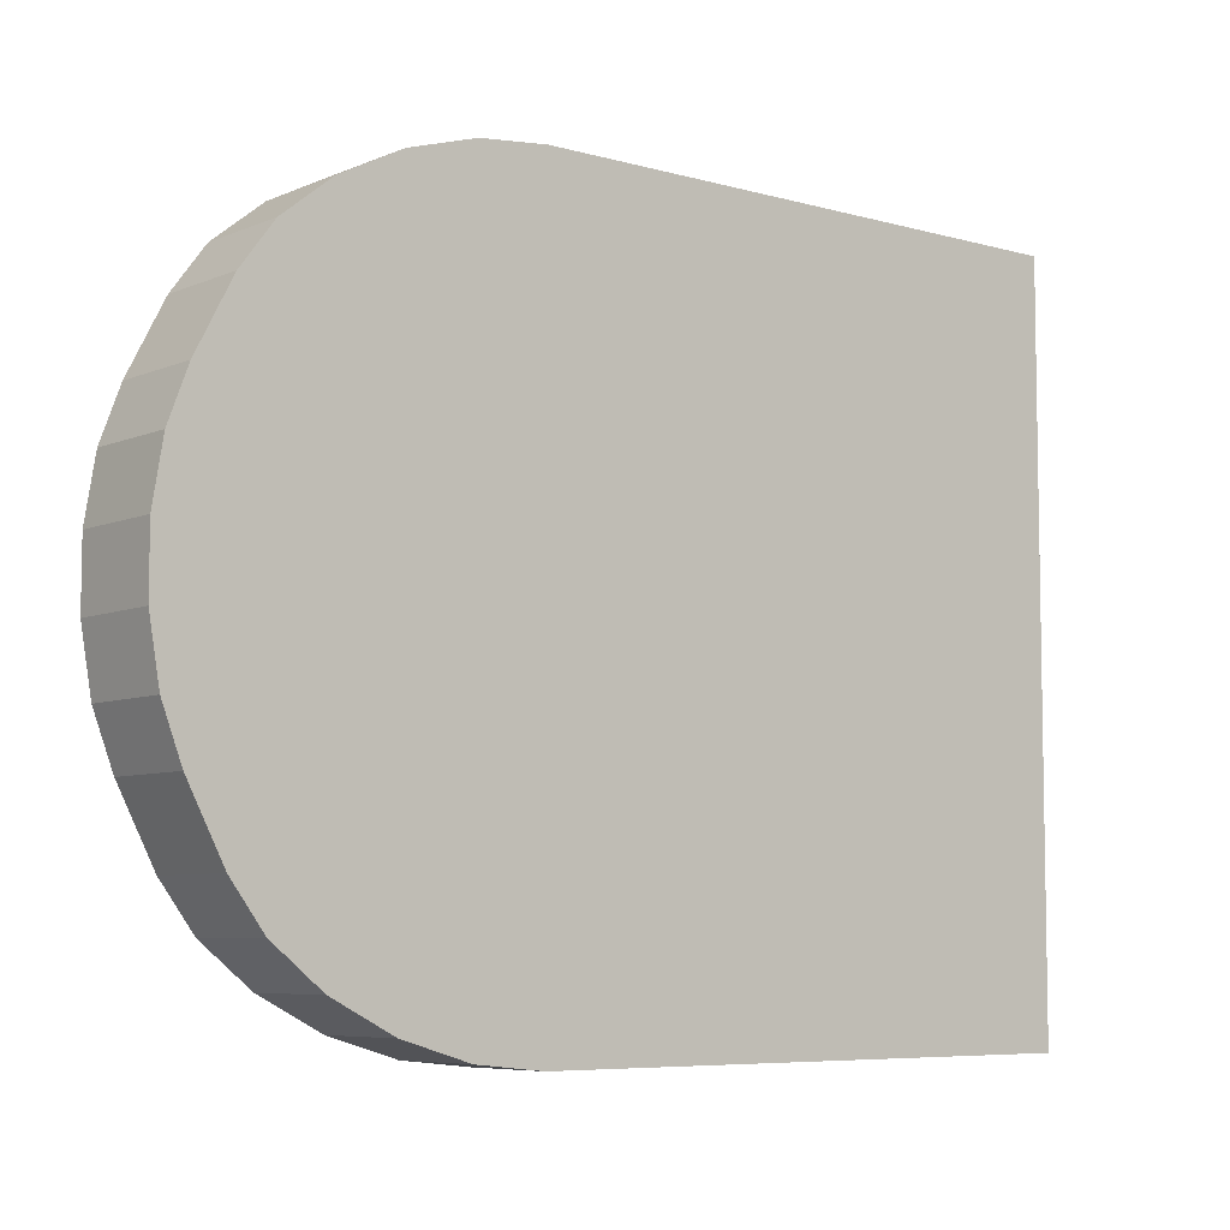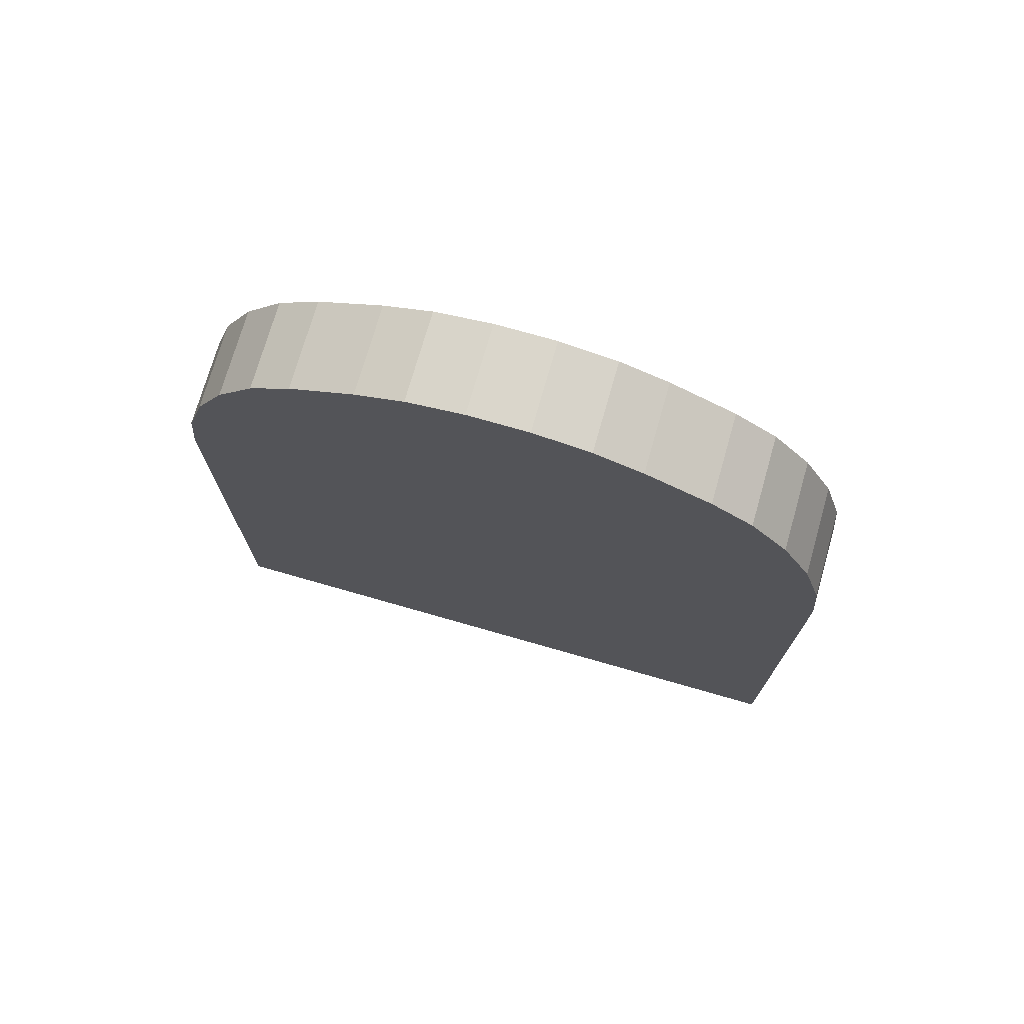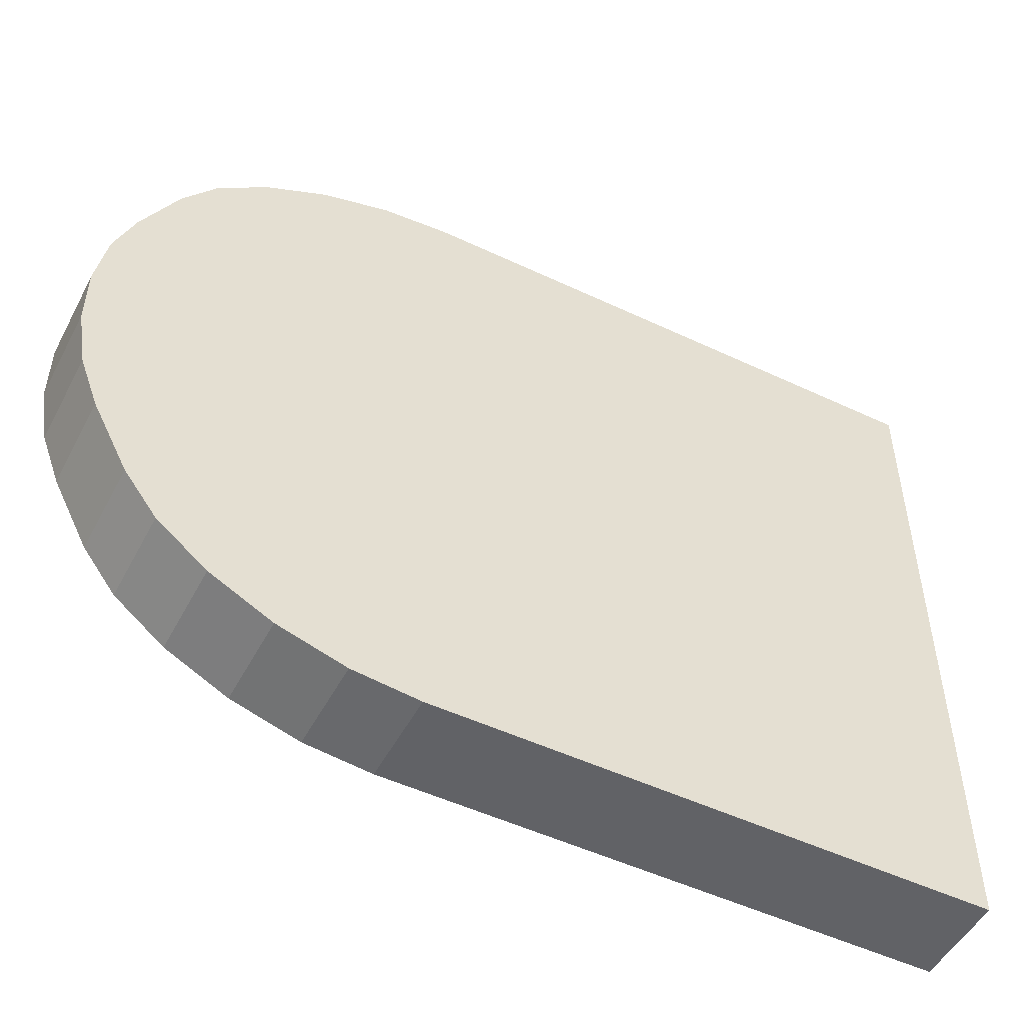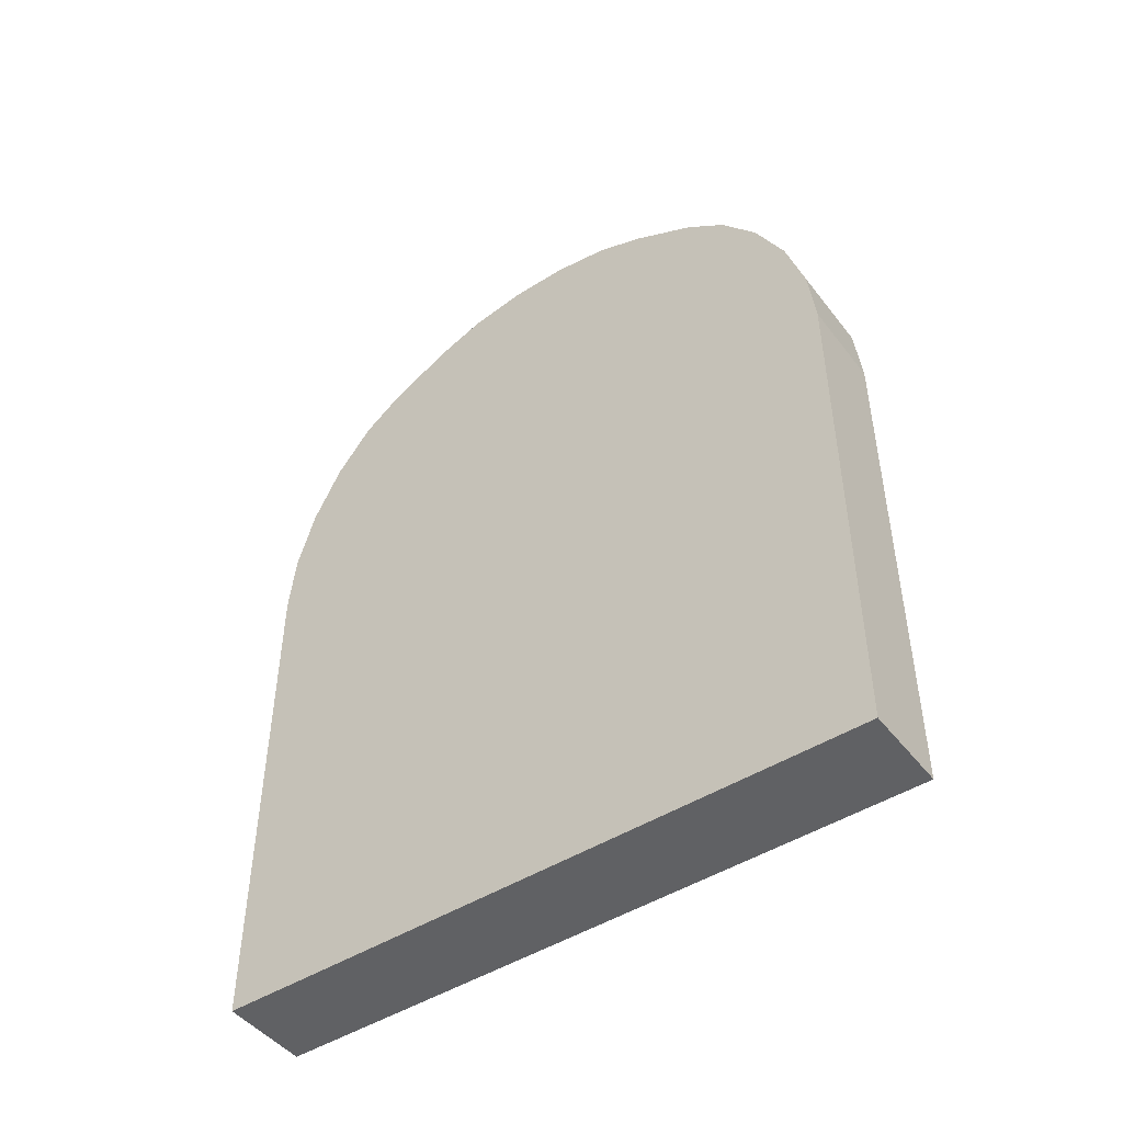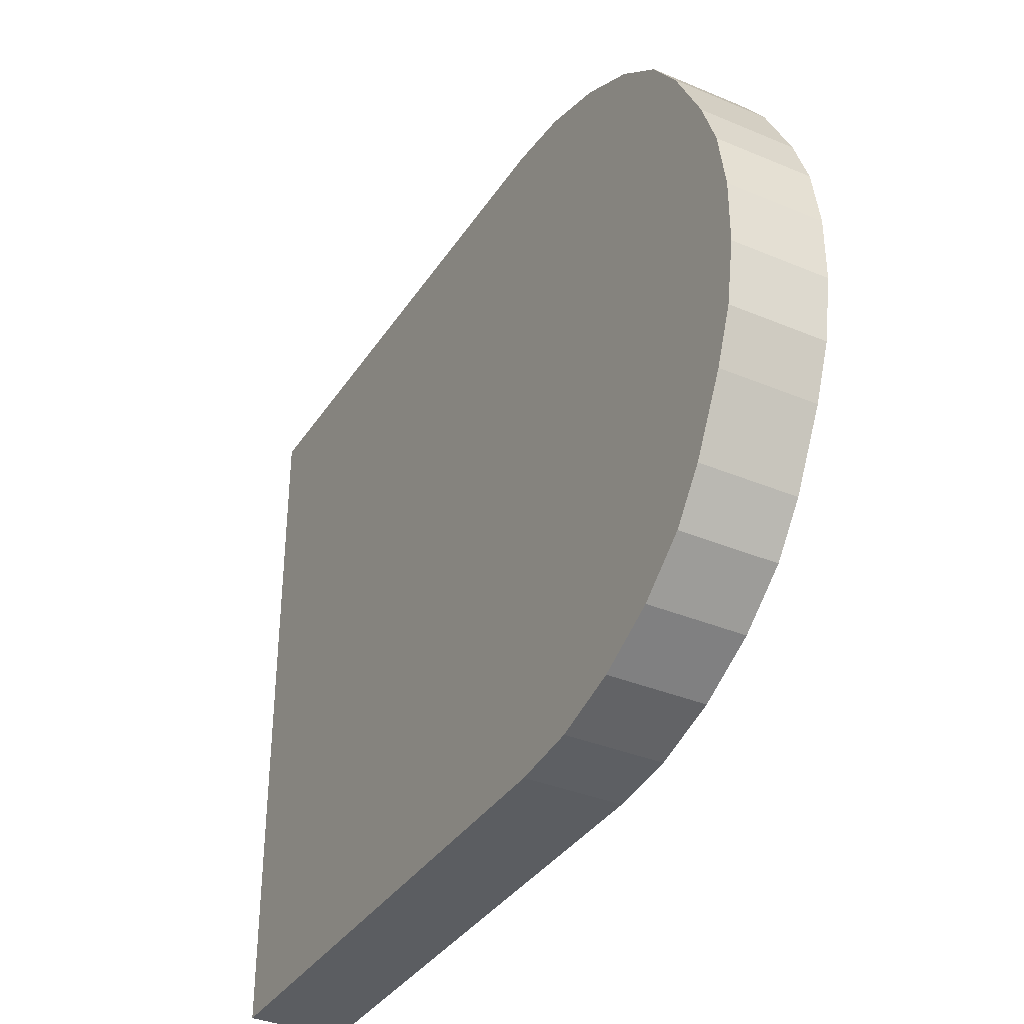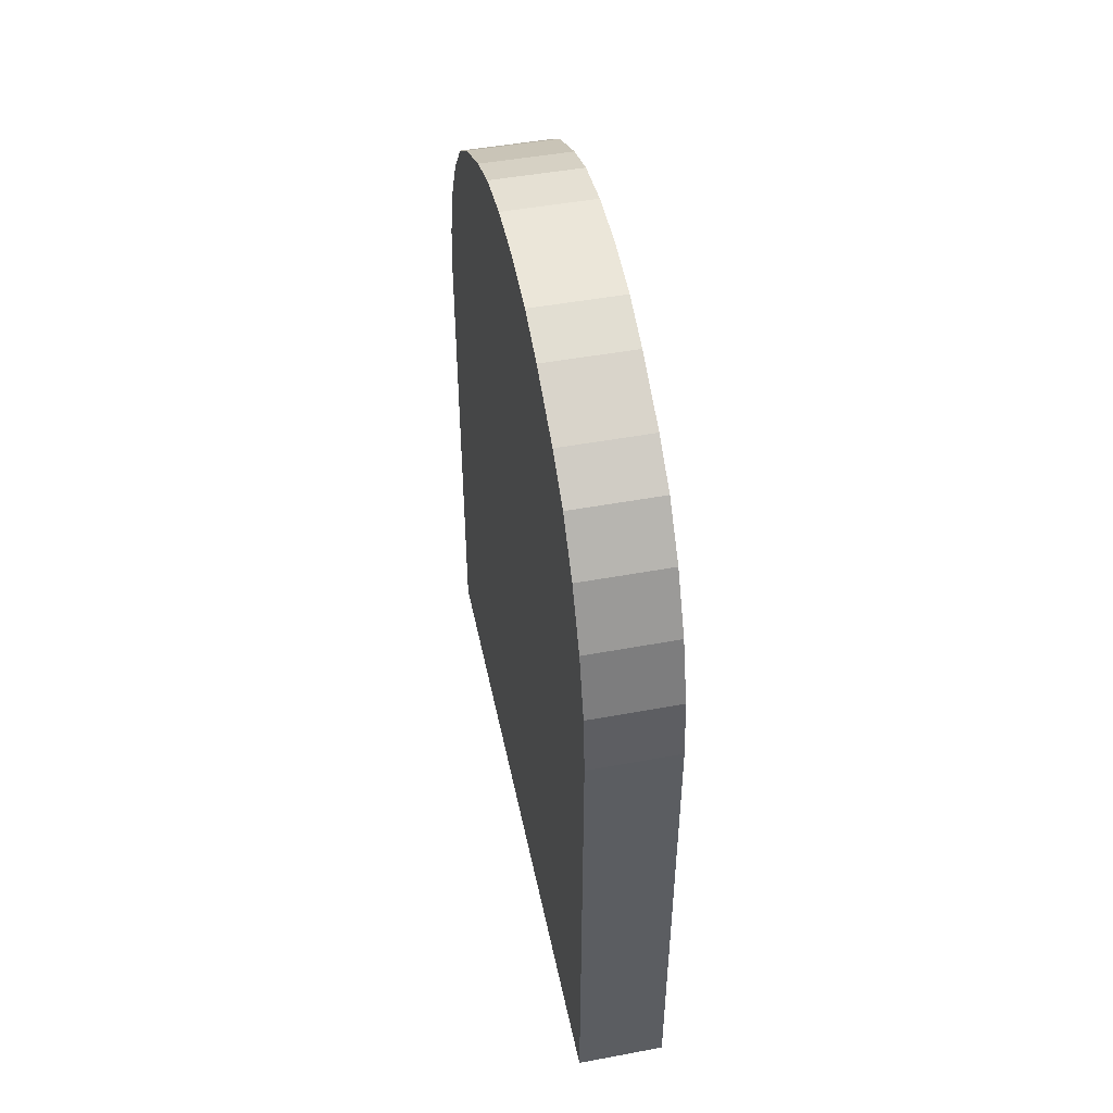
<metadata>
{"format":"obj","ext":"obj","renderer":"f3d","projection":"perspective","resolution":1024,"background":"white","views":[{"elev":-6.7,"azim":-129.5,"up":"+Z"},{"elev":73.8,"azim":-74.0,"up":"+Y"},{"elev":-50.7,"azim":-117.3,"up":"+Z"},{"elev":-46.9,"azim":125.7,"up":"+Y"},{"elev":-35.8,"azim":151.1,"up":"+Z"},{"elev":48.4,"azim":168.3,"up":"+Y"}]}
</metadata>
<code>
o Cube_Cube.001
v -0.1 0 -0.75
v -0.1 1.177 -0.75
v 0.1 1.177 -0.75
v 0.1 0 -0.75
v 0.1 1.461 0.6923
v 0.1 1.318 0.7352
v 0.1 1.568 0
v 0.1 1.461 -0.6923
v 0.1 1.318 -0.7352
v 0.1 1.843 0.302
v -0.1 1.843 0.302
v -0.1 1.766 0.448
v 0.1 1.766 0.448
v -0.1 0 0
v 0.1 0 0
v 0.1 -0 0.75
v -0.1 -0 0.75
v 0.1 1.766 -0.448
v -0.1 1.766 -0.448
v -0.1 1.843 -0.302
v 0.1 1.843 -0.302
v -0.1 1.461 -0.6923
v -0.1 1.318 -0.7352
v -0.1 1.568 0
v 0.1 1.177 0.75
v -0.1 1.177 0.75
v -0.1 1.883 0.1939
v -0.1 1.905 0.0668
v -0.1 1.905 -0.0668
v -0.1 1.883 -0.1939
v 0.1 1.883 -0.1939
v 0.1 1.905 -0.0668
v 0.1 1.905 0.0668
v 0.1 1.883 0.1939
v 0.1 1.697 -0.5413
v -0.1 1.697 -0.5413
v 0.1 1.591 -0.6255
v -0.1 1.591 -0.6255
v -0.1 1.697 0.5413
v 0.1 1.697 0.5413
v -0.1 1.591 0.6255
v 0.1 1.591 0.6255
v -0.1 1.461 0.6923
v -0.1 1.318 0.7352
f 1 2 3 4
f 5 6 7
f 8 7 9
f 10 11 12 13
f 14 15 16 17
f 18 19 20 21
f 22 23 24
f 1 4 15 14
f 16 25 26 17
f 11 27 24
f 27 28 24
f 28 29 24
f 29 30 24
f 30 20 24
f 21 31 7
f 31 32 7
f 32 33 7
f 33 34 7
f 34 10 7
f 19 18 35 36
f 36 35 37 38
f 38 37 8 22
f 22 8 9 23
f 23 9 3 2
f 13 12 39 40
f 40 39 41 42
f 42 41 43 5
f 5 43 44 6
f 6 44 26 25
f 11 10 34 27
f 27 34 33 28
f 28 33 32 29
f 29 32 31 30
f 30 31 21 20
f 43 24 44
f 3 9 7
f 8 37 7
f 35 18 7
f 21 7 18
f 7 10 13
f 37 35 7
f 3 7 15 4
f 13 40 7
f 42 5 7
f 6 25 7
f 40 42 7
f 26 24 14 17
f 24 20 19
f 19 36 24
f 38 22 24
f 23 2 24
f 36 38 24
f 15 7 25 16
f 26 44 24
f 43 41 24
f 39 12 24
f 11 24 12
f 41 39 24
f 14 24 2 1

</code>
